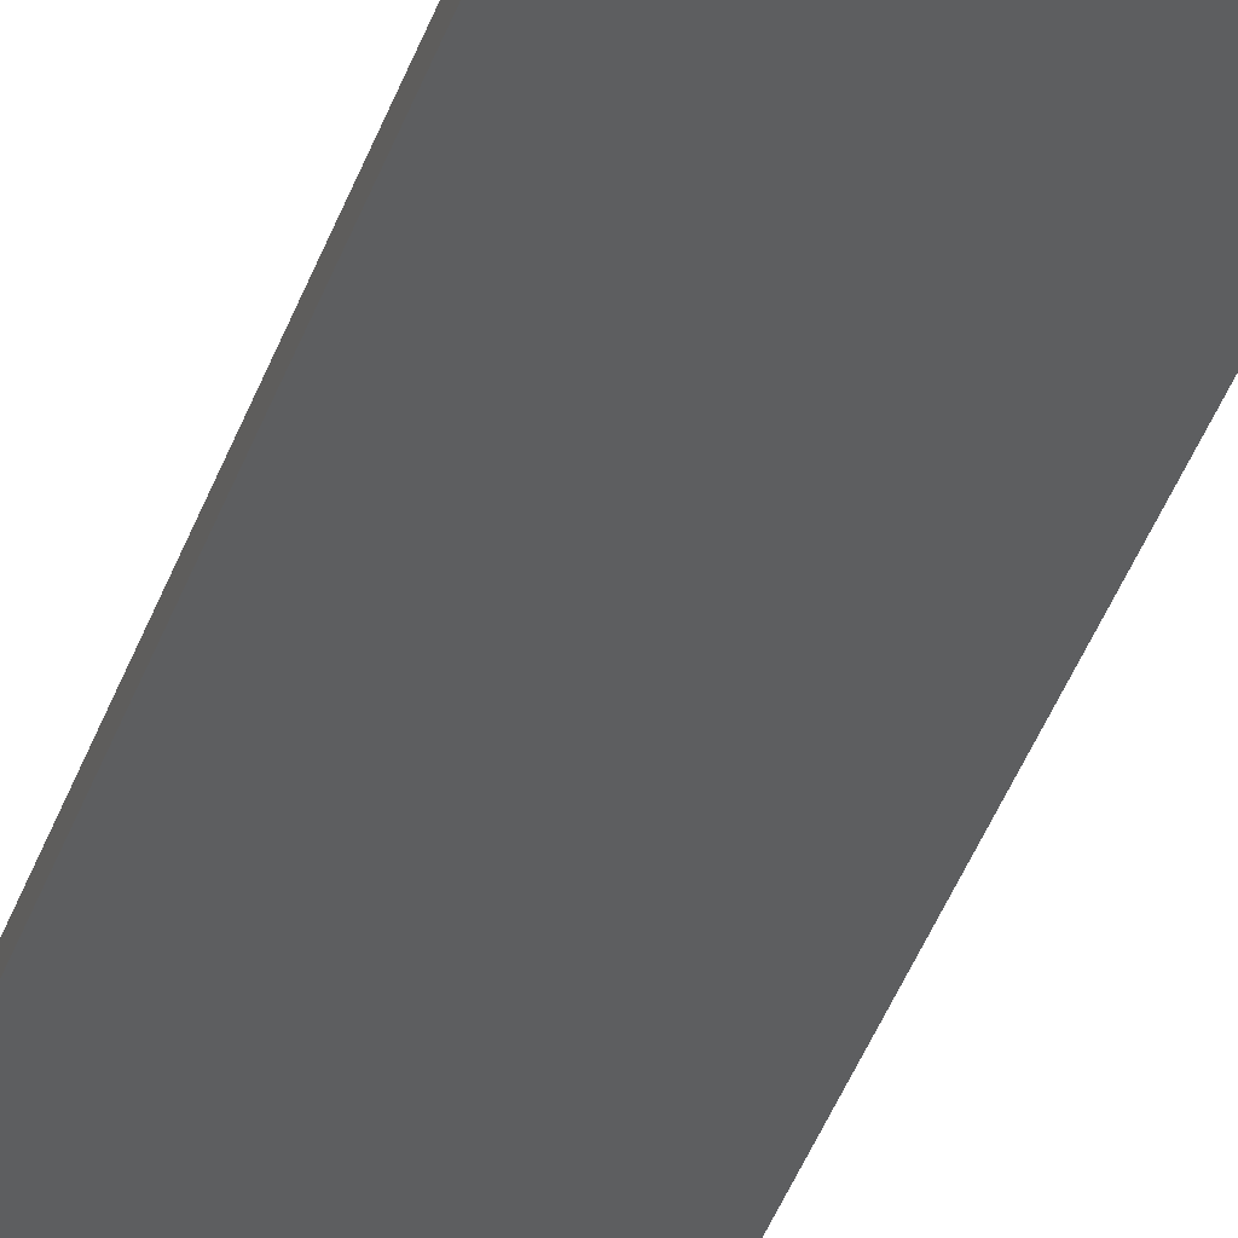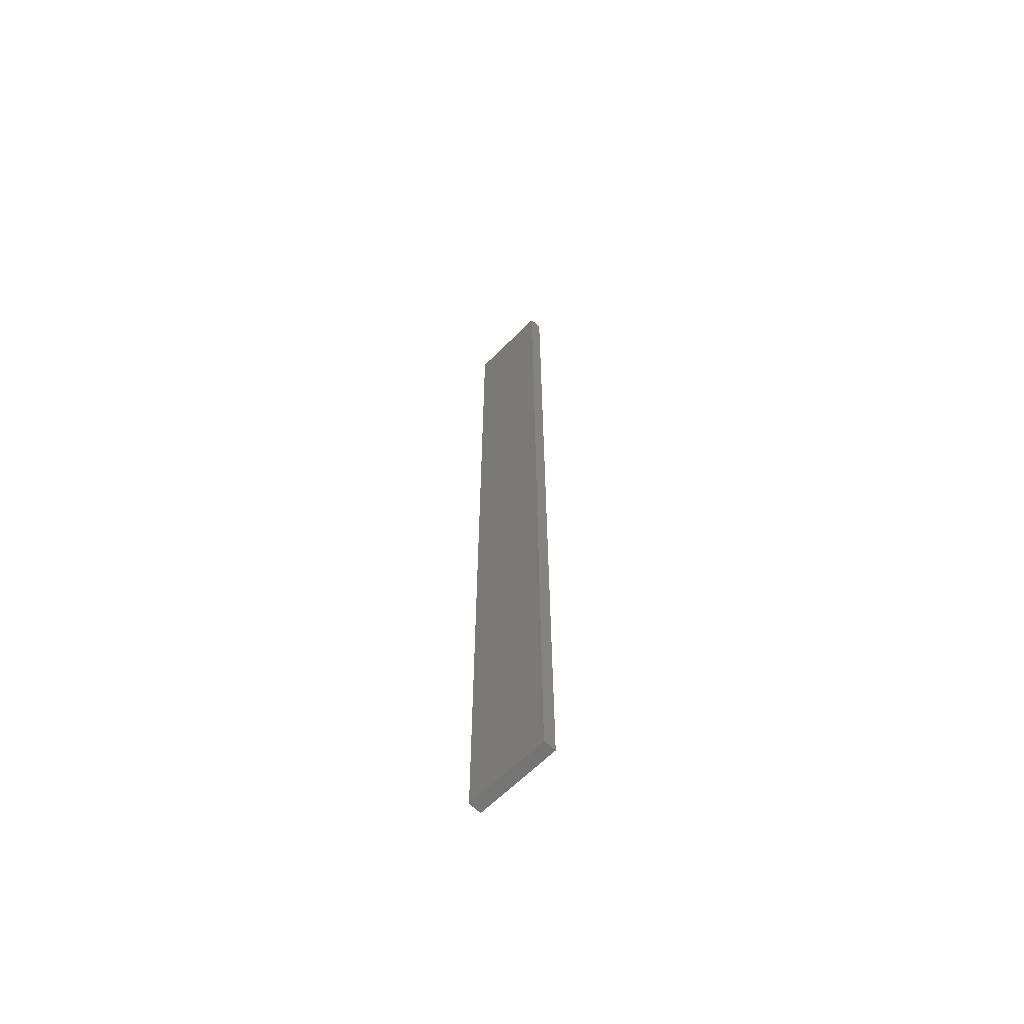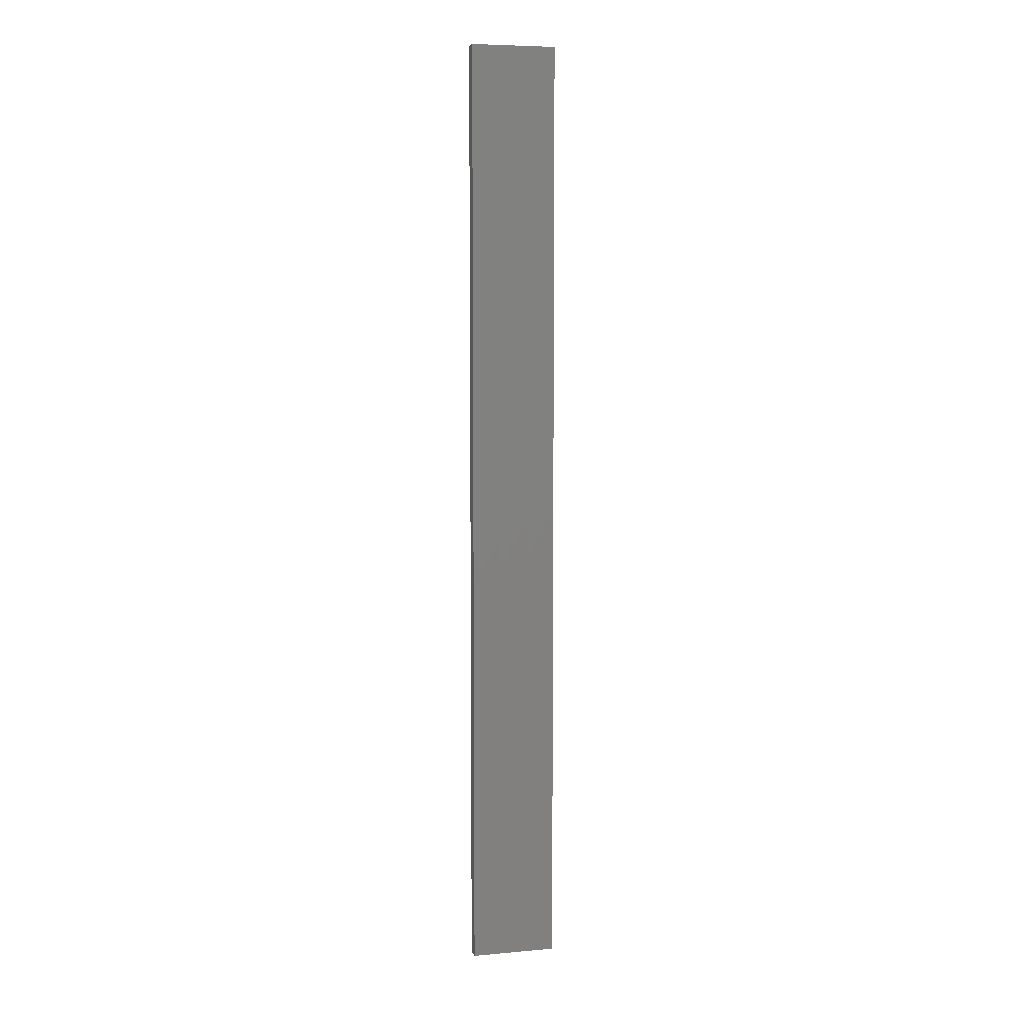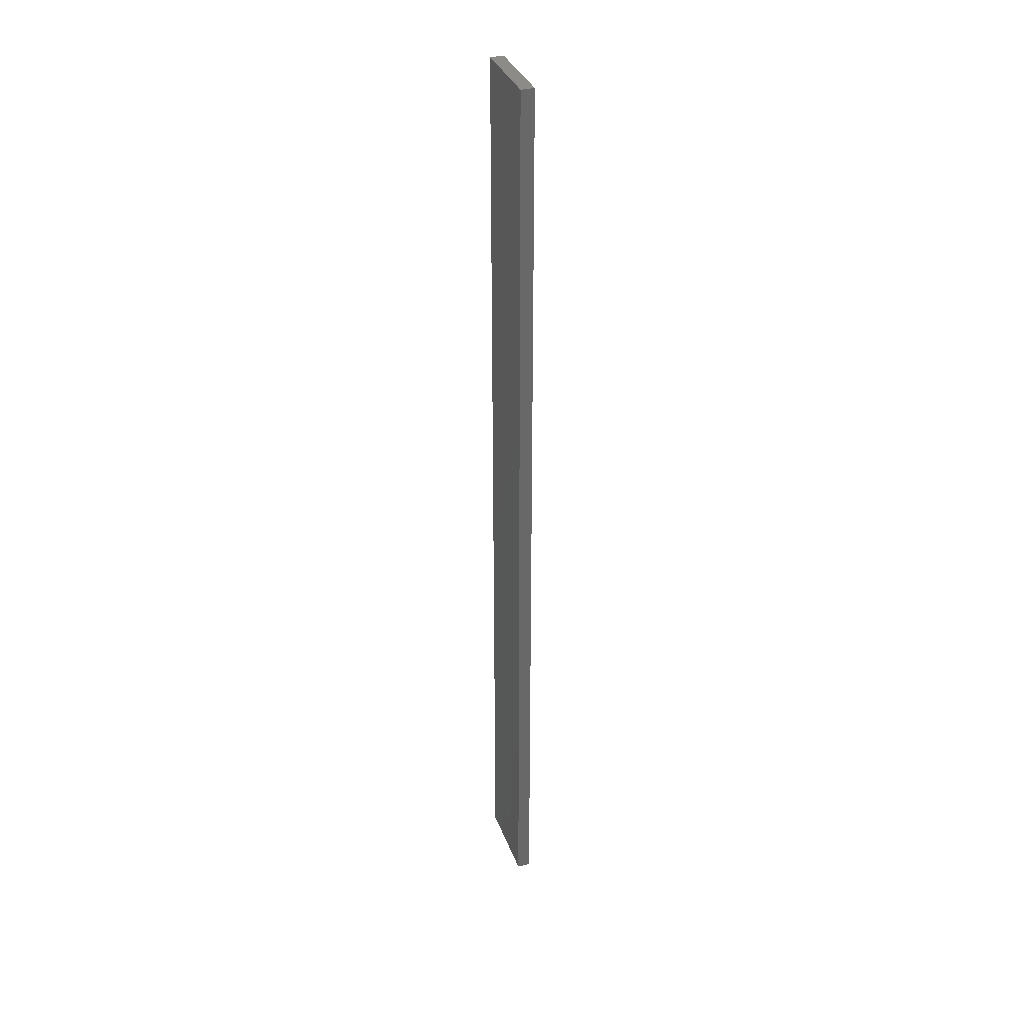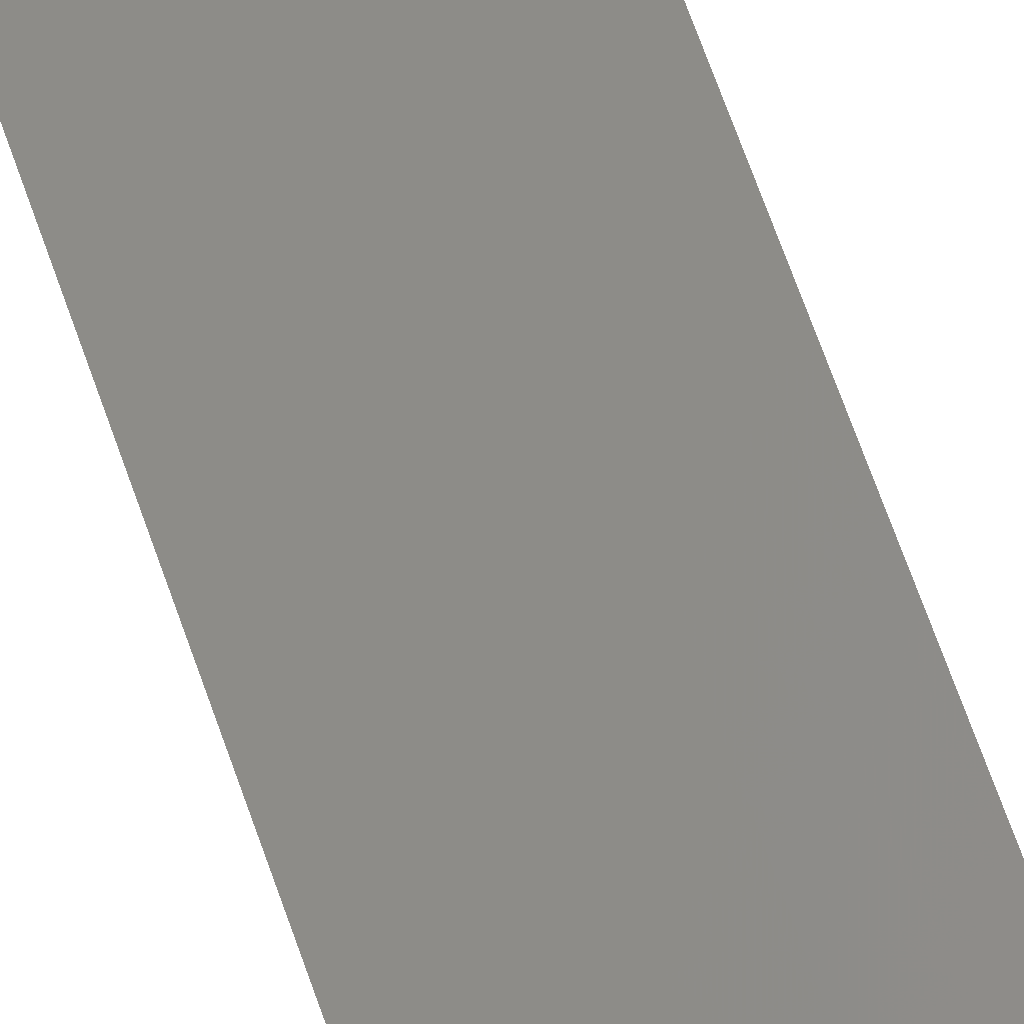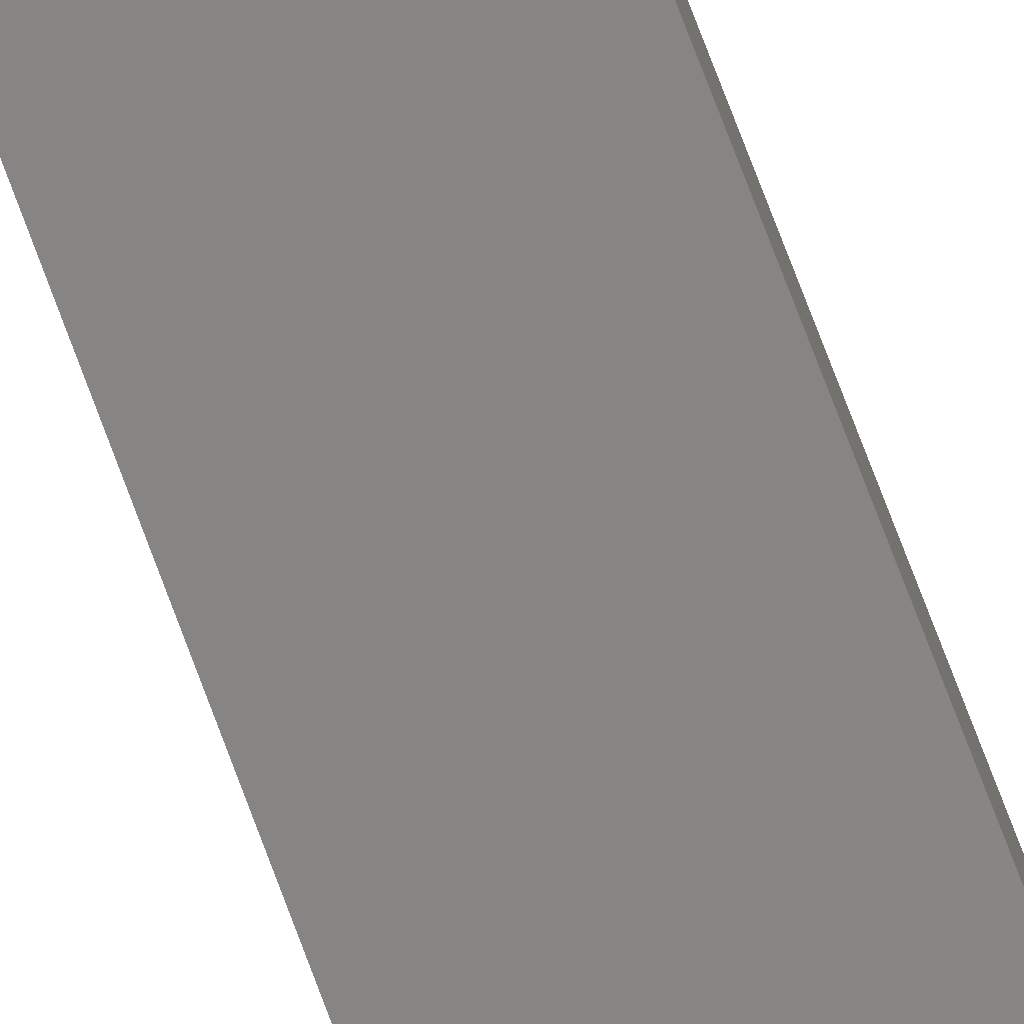
<metadata>
{"format":"stl","ext":"stl","renderer":"f3d","projection":"perspective","resolution":1024,"background":"white","views":[{"elev":-33.3,"azim":-15.6,"up":"+Y"},{"elev":-63.3,"azim":33.3,"up":"+Z"},{"elev":6.8,"azim":-26.6,"up":"+Z"},{"elev":34.2,"azim":59.2,"up":"+Z"},{"elev":55.0,"azim":162.8,"up":"+Y"},{"elev":78.1,"azim":159.2,"up":"+Y"}]}
</metadata>
<code>
# stl→obj: 16 verts, 28 faces
v 19.15 2.377 40.34
v 19.15 2.377 43.93
v 19.26 2.355 43.93
v 19.26 2.355 40.34
v 19.37 2.332 43.93
v 19.37 2.332 40.34
v 19.47 2.309 40.34
v 19.47 2.309 43.93
v 19.46 2.26 43.93
v 19.46 2.26 40.34
v 19.14 2.328 43.93
v 19.14 2.328 40.34
v 19.25 2.306 43.93
v 19.25 2.306 40.34
v 19.36 2.283 40.34
v 19.36 2.283 43.93
f 1 2 3
f 4 3 5
f 4 1 3
f 6 4 5
f 7 5 8
f 7 6 5
f 7 8 9
f 10 7 9
f 11 12 13
f 12 14 13
f 13 15 16
f 14 15 13
f 16 10 9
f 15 10 16
f 12 11 2
f 1 12 2
f 15 6 10
f 10 6 7
f 14 4 15
f 15 4 6
f 12 1 14
f 14 1 4
f 16 9 8
f 5 16 8
f 13 16 5
f 3 13 5
f 2 11 13
f 2 13 3

</code>
